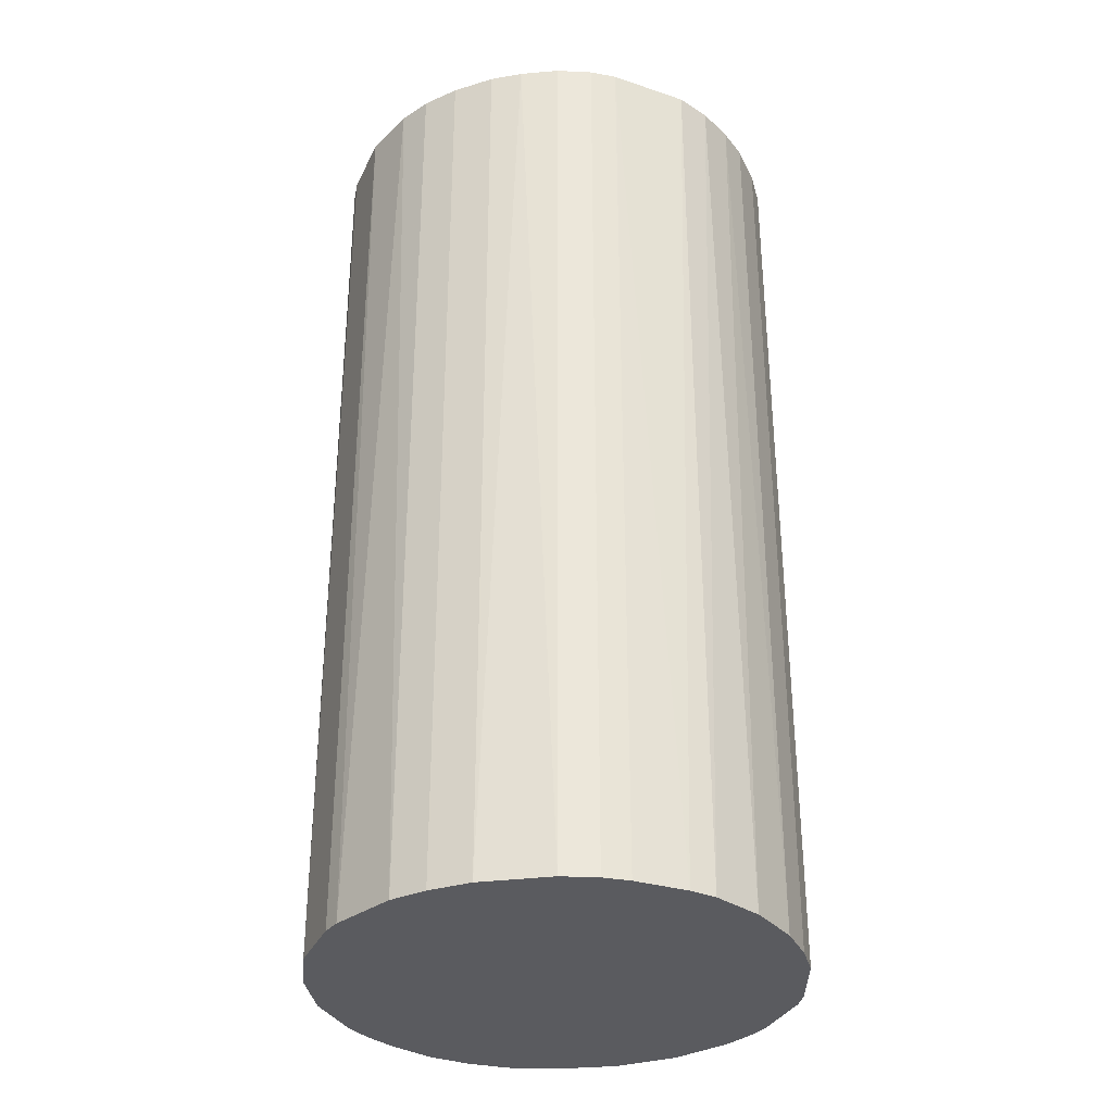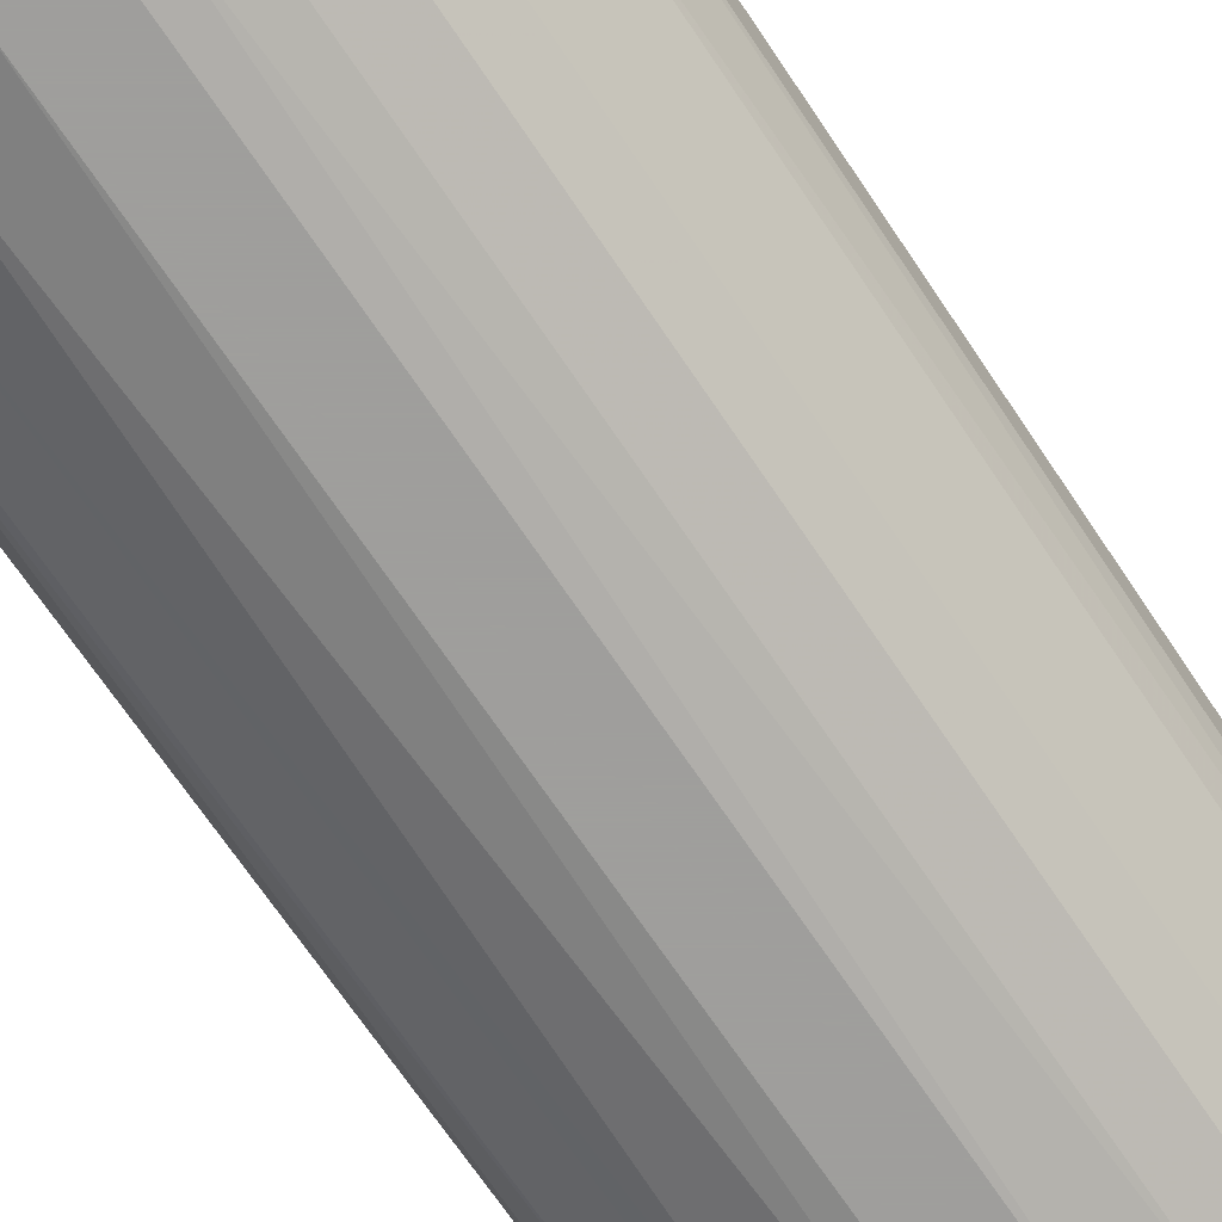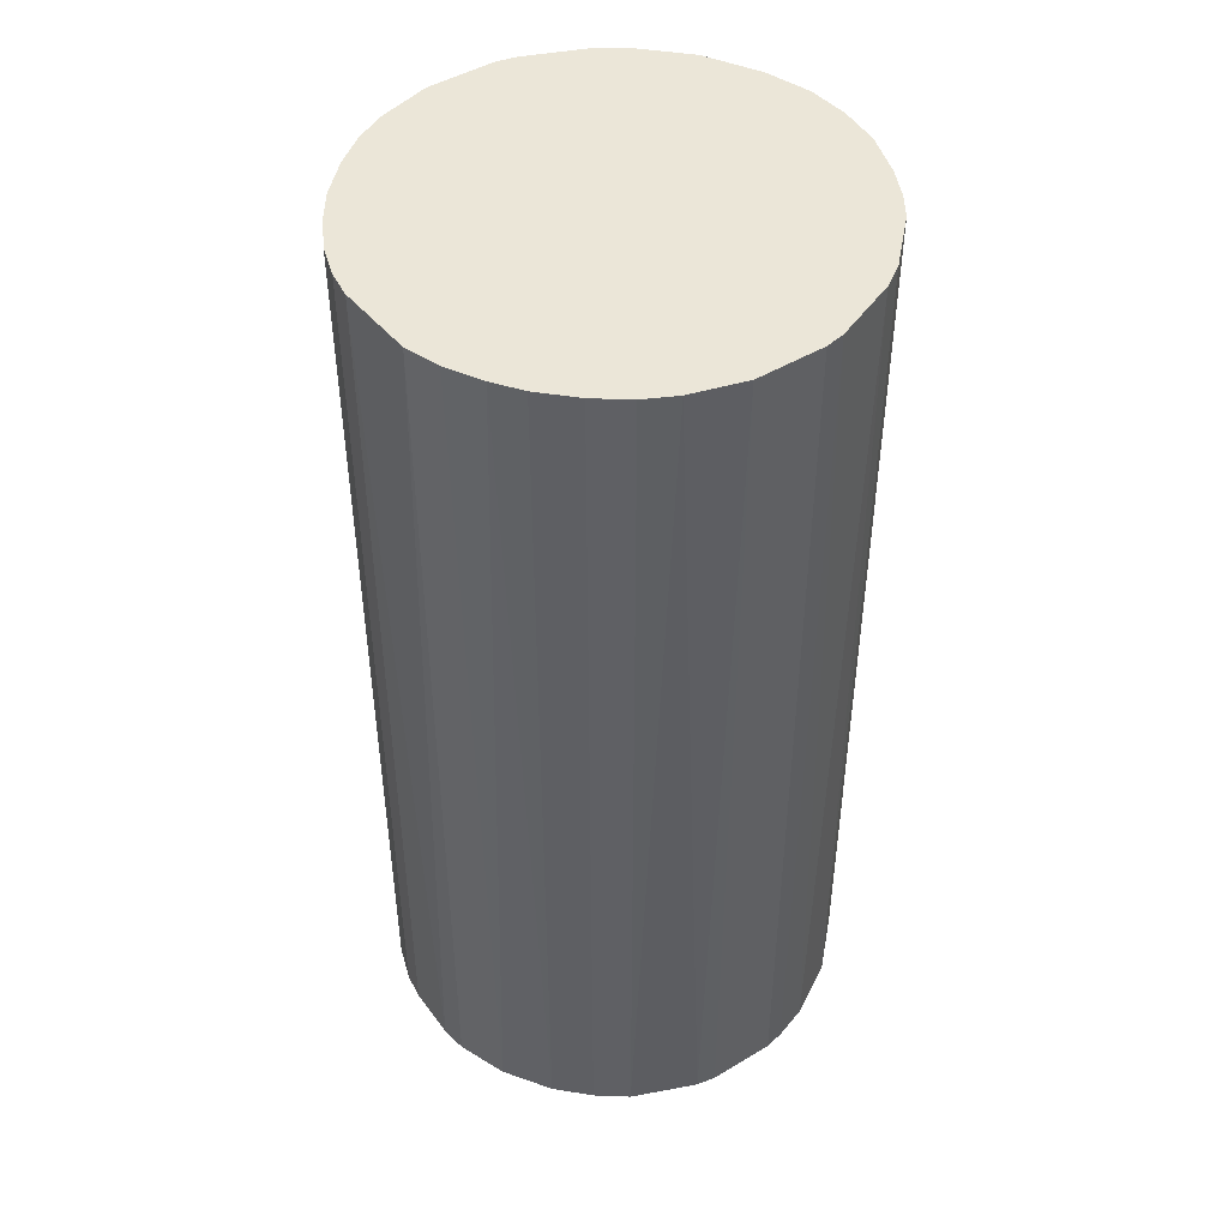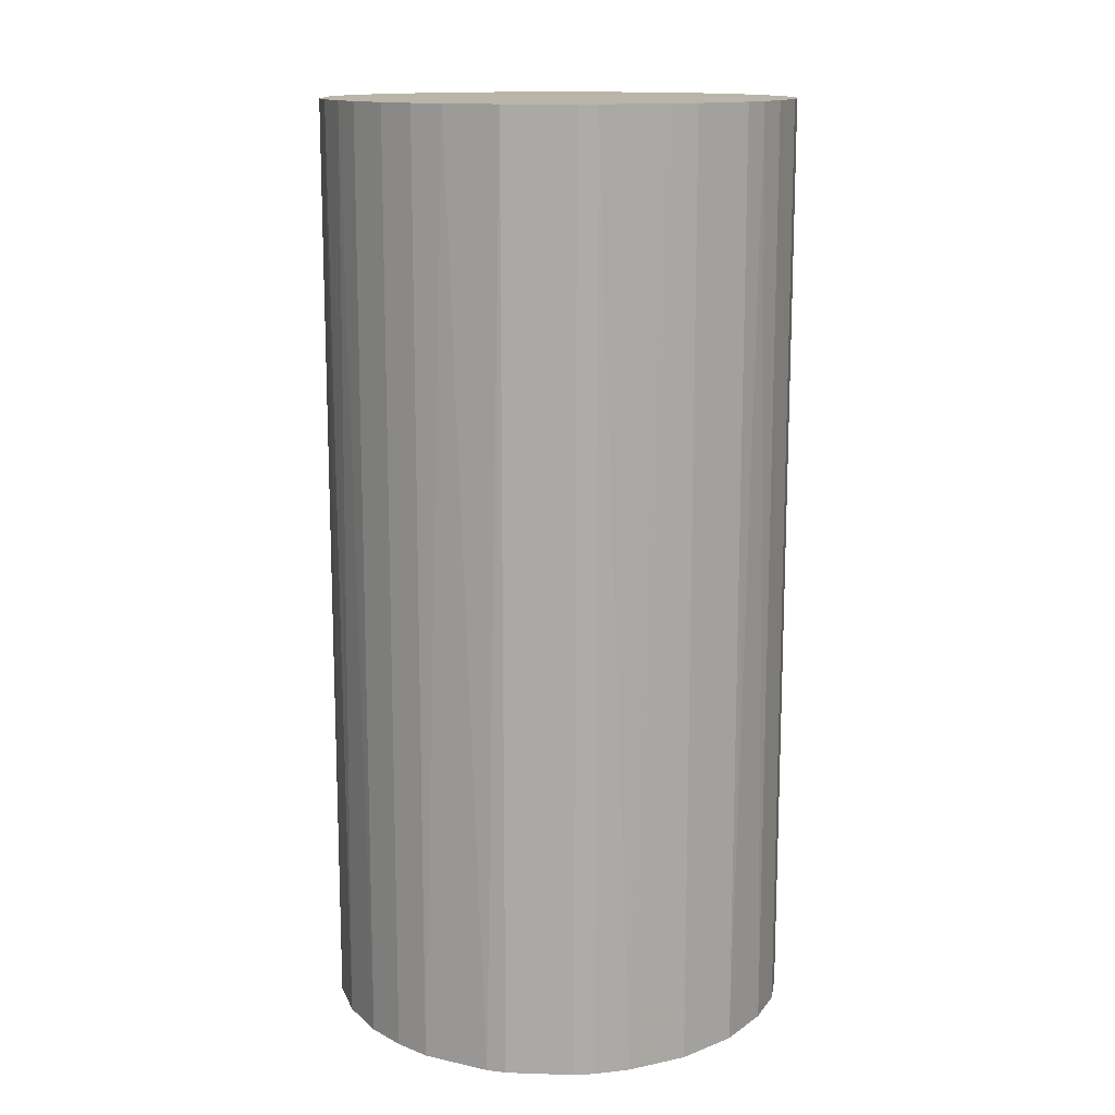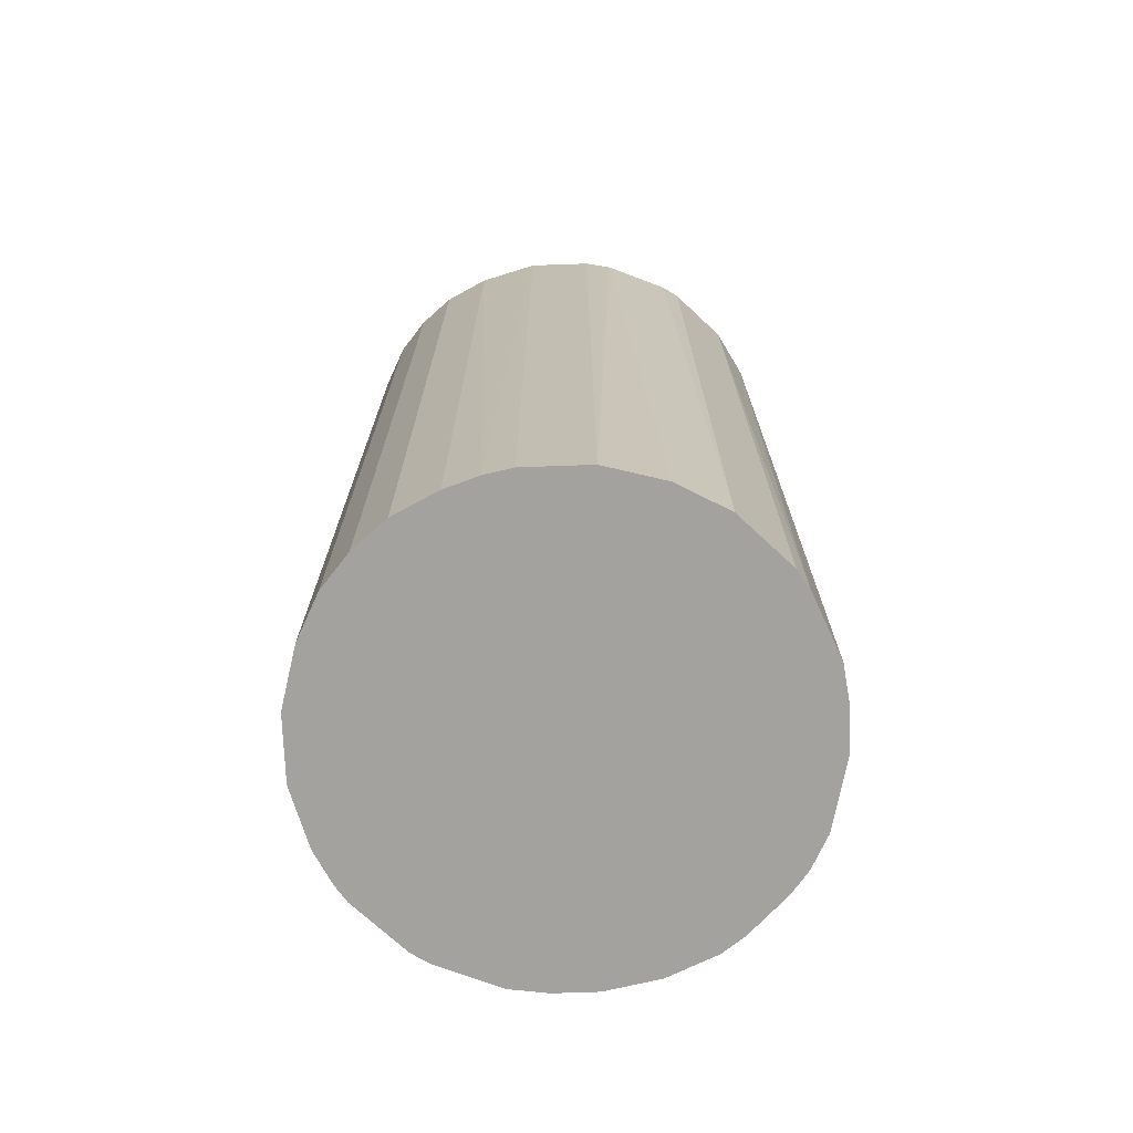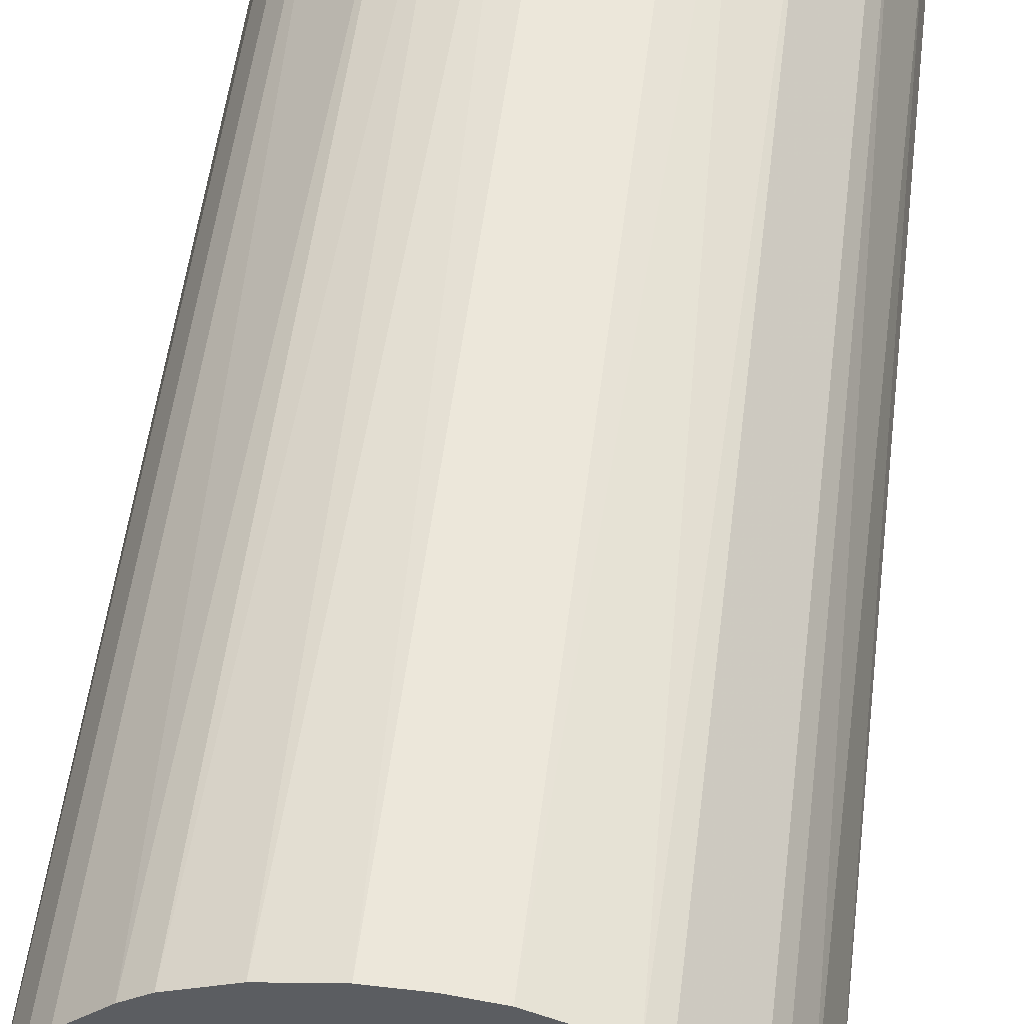
<metadata>
{"format":"obj","ext":"obj","renderer":"f3d","projection":"perspective","resolution":1024,"background":"white","views":[{"elev":-33.0,"azim":112.8,"up":"+Z"},{"elev":-71.1,"azim":-145.9,"up":"+Y"},{"elev":46.1,"azim":-169.5,"up":"+Z"},{"elev":13.7,"azim":-130.8,"up":"+Z"},{"elev":-72.4,"azim":2.0,"up":"+Z"},{"elev":53.5,"azim":-172.9,"up":"+Y"}]}
</metadata>
<code>
o convex_0
v -0.02177 0.003077 -0.04412
v 0.02184 0.00206 0.04412
v 0.02133 0.005104 0.04412
v -0.02177 -0.003003 0.04412
v 0.003077 -0.02177 -0.04412
v 0.007136 0.02083 -0.04412
v -0.008582 0.02032 0.04412
v 0.003077 -0.02177 0.04412
v 0.02133 -0.005539 -0.04412
v -0.01568 -0.01568 -0.04412
v -0.01163 0.0188 -0.04412
v 0.01778 -0.01315 0.04412
v 0.0117 0.01879 0.04412
v 0.0188 0.0117 -0.04412
v -0.01264 -0.01822 0.04412
v -0.01873 0.0117 0.04412
v 0.01322 -0.01771 -0.04412
v -0.005539 -0.02126 -0.04412
v -0.001991 0.02184 0.04412
v -0.02024 -0.008582 -0.04412
v -0.01822 -0.01264 0.04412
v -0.001991 0.02184 -0.04412
v -0.01873 0.0117 -0.04412
v 0.0117 -0.01872 0.04412
v 0.02184 0.00206 -0.04412
v 0.0188 0.0117 0.04412
v -0.003003 -0.02177 0.04412
v 0.02133 -0.005539 0.04412
v 0.01373 0.01727 -0.04412
v -0.02126 0.005612 0.04412
v 0.0188 -0.01162 -0.04412
v 0.005104 0.02133 0.04412
v -0.01315 0.01778 0.04412
v 0.008656 -0.02024 -0.04412
v -0.02177 -0.003003 -0.04412
v -0.01264 -0.01822 -0.04412
v -0.005539 0.02133 -0.04412
v 0.02032 0.008656 -0.04412
v -0.008582 -0.02024 0.04412
v 0.002065 0.02184 -0.04412
v -0.01771 0.01322 -0.04412
v 0.01727 0.01373 0.04412
v -0.02024 0.008656 -0.04412
v -0.02126 -0.005539 0.04412
v 0.02032 -0.008582 0.04412
v 0.005612 -0.02126 0.04412
v -0.01822 -0.01264 -0.04412
v 0.02184 -0.001991 -0.04412
v -0.003003 -0.02177 -0.04412
v -0.02177 0.003077 0.04412
v 0.0117 0.01879 -0.04412
v 0.008656 0.02032 0.04412
v -0.01568 -0.01568 0.04412
v -0.01771 0.01322 0.04412
v 0.01322 -0.01771 0.04412
v 0.01778 -0.01315 -0.04412
v 0.02032 0.008656 0.04412
v -0.01315 0.01778 -0.04412
v -0.008582 -0.02024 -0.04412
v 0.002065 0.02184 0.04412
v -0.005539 0.02133 0.04412
v 0.02184 -0.001991 0.04412
v -0.02024 -0.008582 0.04412
v 0.01727 0.01373 -0.04412
f 29 42 64
f 2 3 4
f 5 1 6
f 4 3 7
f 2 4 8
f 5 6 9
f 1 5 10
f 6 1 11
f 2 8 12
f 7 3 13
f 9 6 14
f 8 4 15
f 4 7 16
f 5 9 17
f 10 5 18
f 7 13 19
f 1 10 20
f 15 4 21
f 6 11 22
f 11 1 23
f 12 8 24
f 3 2 25
f 9 14 25
f 13 3 26
f 5 8 27
f 8 15 27
f 2 12 28
f 14 6 29
f 4 16 30
f 17 9 31
f 19 13 32
f 7 11 33
f 16 7 33
f 5 17 34
f 17 24 34
f 4 1 35
f 1 20 35
f 15 10 36
f 10 18 36
f 11 7 37
f 22 11 37
f 19 22 37
f 3 25 38
f 25 14 38
f 14 26 38
f 27 15 39
f 18 27 39
f 15 36 39
f 6 22 40
f 22 19 40
f 32 6 40
f 11 23 41
f 23 16 41
f 13 26 42
f 26 14 42
f 29 13 42
f 23 1 43
f 16 23 43
f 1 30 43
f 30 16 43
f 21 4 44
f 4 35 44
f 35 20 44
f 9 28 45
f 28 12 45
f 31 9 45
f 12 31 45
f 8 5 46
f 24 8 46
f 5 34 46
f 34 24 46
f 20 10 47
f 10 21 47
f 21 20 47
f 25 2 48
f 9 25 48
f 28 9 48
f 18 5 49
f 5 27 49
f 27 18 49
f 1 4 50
f 30 1 50
f 4 30 50
f 29 6 51
f 13 29 51
f 6 32 52
f 32 13 52
f 51 6 52
f 13 51 52
f 10 15 53
f 15 21 53
f 21 10 53
f 16 33 54
f 41 16 54
f 33 41 54
f 17 12 55
f 12 24 55
f 24 17 55
f 12 17 56
f 17 31 56
f 31 12 56
f 26 3 57
f 3 38 57
f 38 26 57
f 33 11 58
f 11 41 58
f 41 33 58
f 36 18 59
f 18 39 59
f 39 36 59
f 19 32 60
f 40 19 60
f 32 40 60
f 7 19 61
f 37 7 61
f 19 37 61
f 2 28 62
f 48 2 62
f 28 48 62
f 20 21 63
f 21 44 63
f 44 20 63
f 14 29 64
f 42 14 64

</code>
